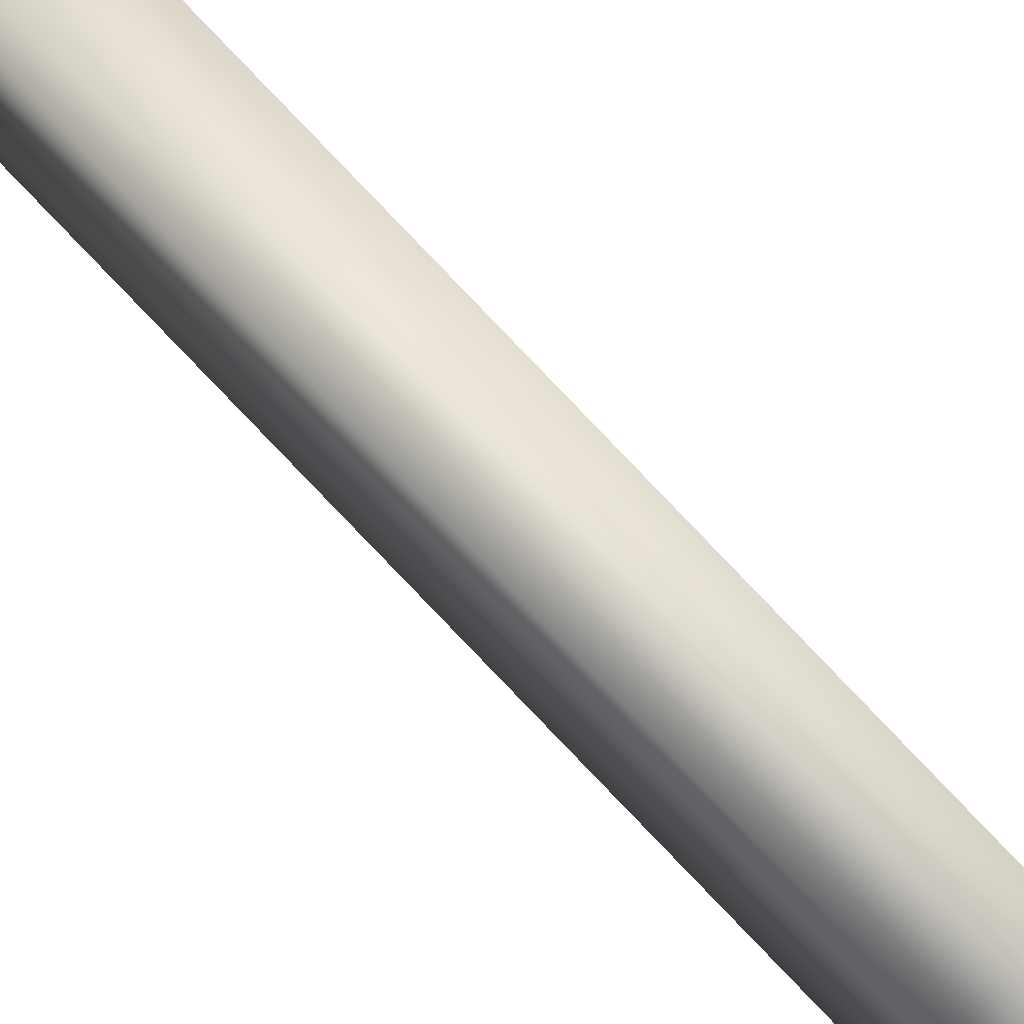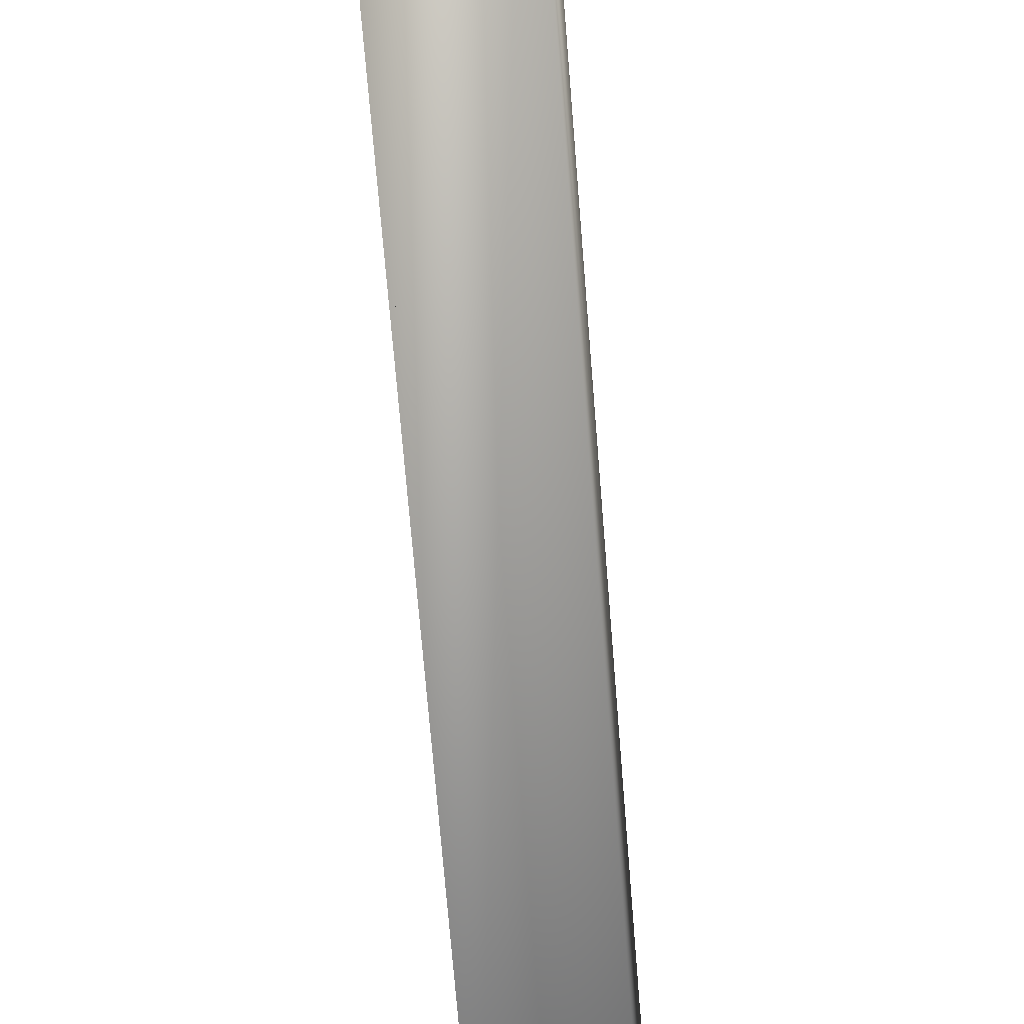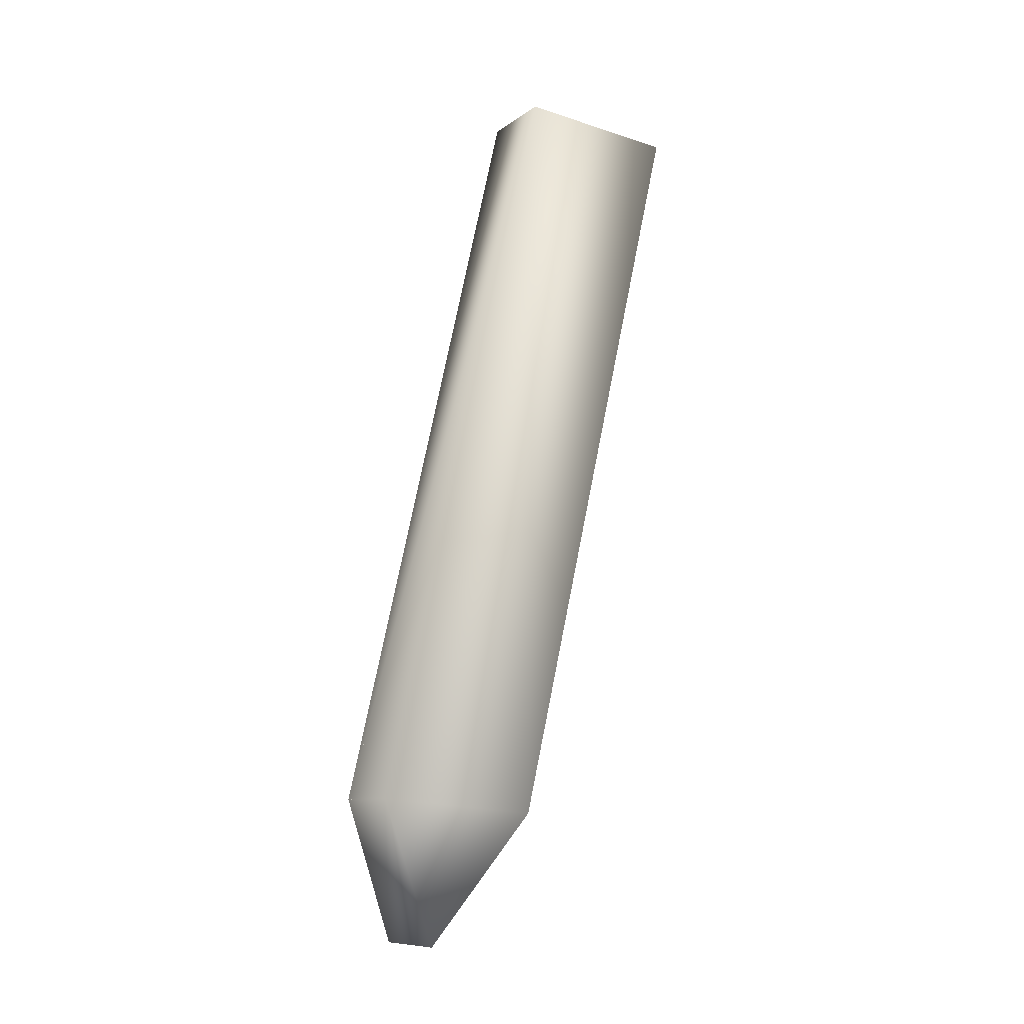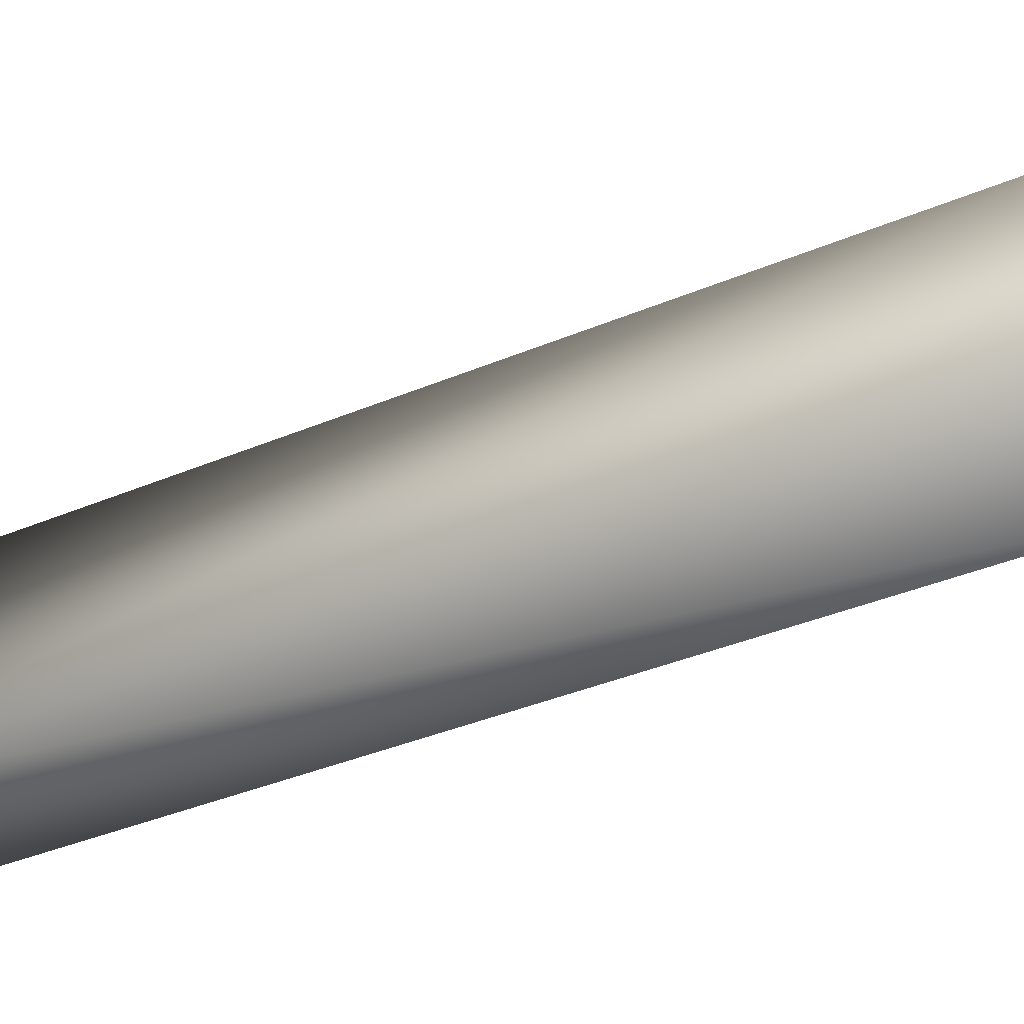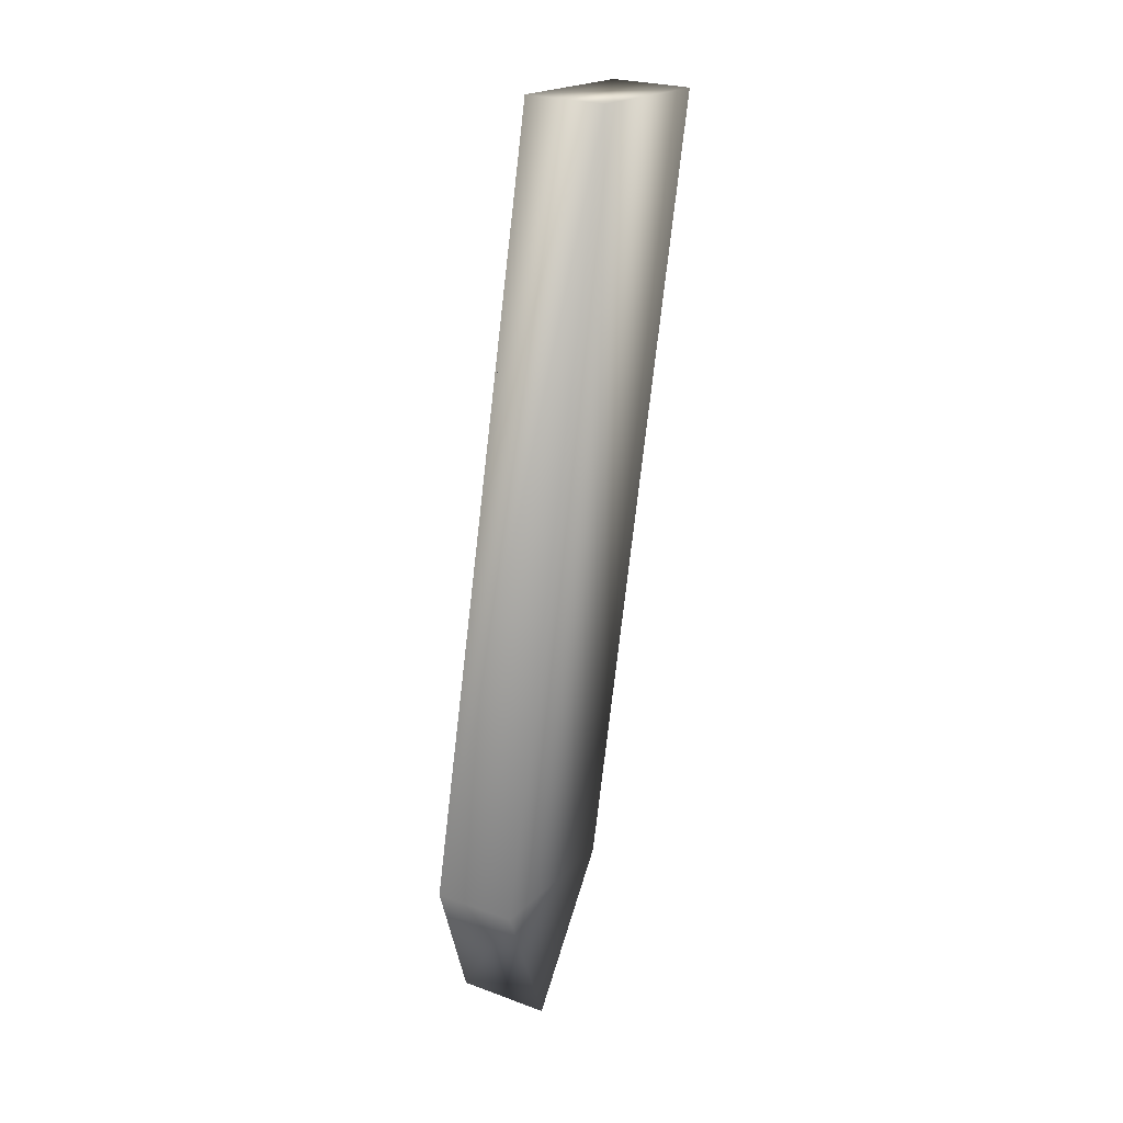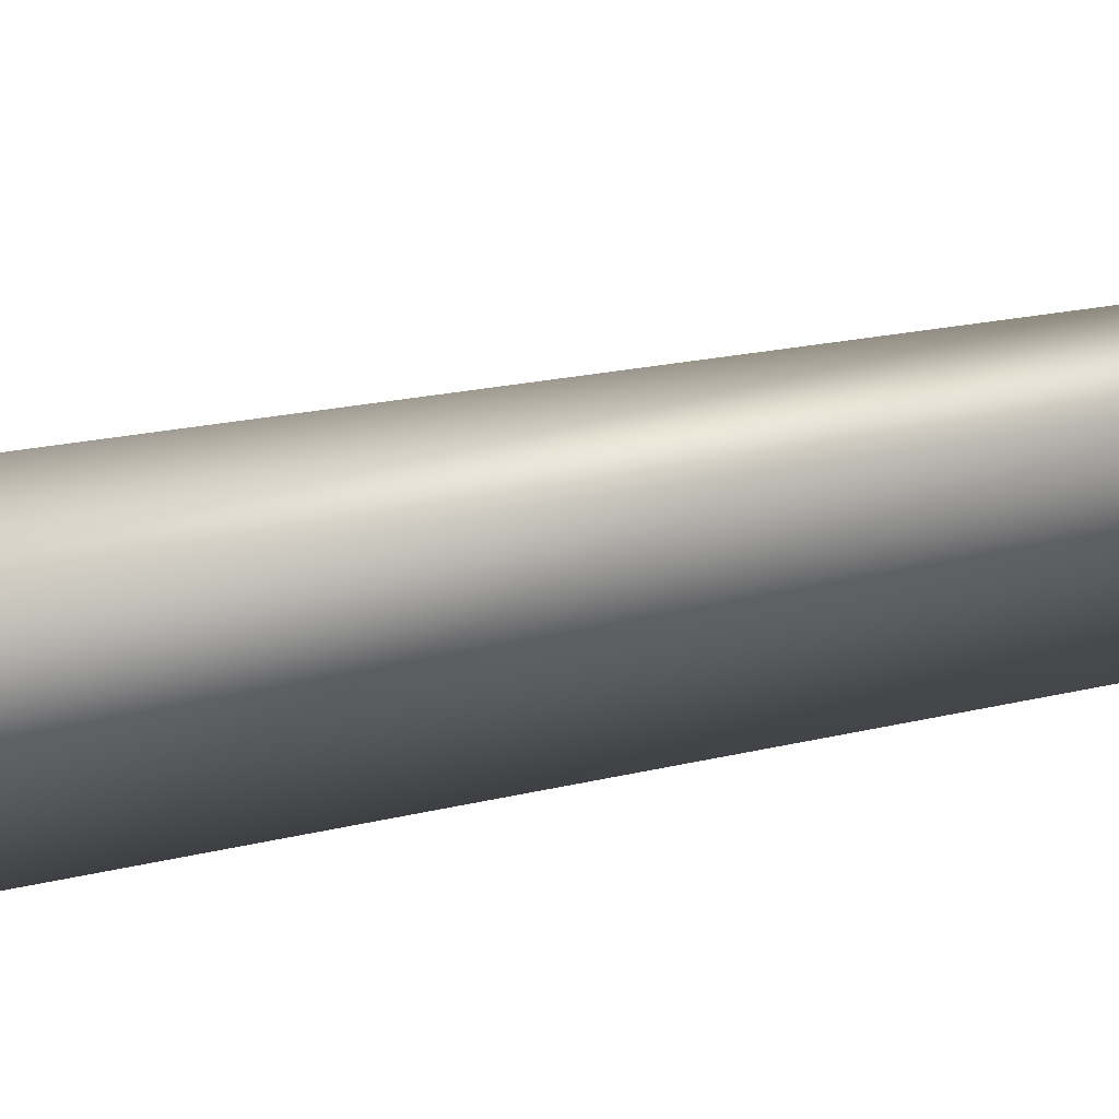
<metadata>
{"format":"obj","ext":"obj","renderer":"f3d","projection":"perspective","resolution":1024,"background":"white","views":[{"elev":71.4,"azim":134.4,"up":"+Y"},{"elev":-53.4,"azim":4.6,"up":"+Y"},{"elev":-10.2,"azim":59.1,"up":"+Z"},{"elev":-55.2,"azim":120.5,"up":"+Y"},{"elev":25.2,"azim":30.4,"up":"+Z"},{"elev":42.1,"azim":62.5,"up":"+Y"}]}
</metadata>
<code>
o
v 0.4301 3.103 0.9849
v 0.6382 3.103 0.9849
v 0.6382 3.519 0.9505
v 0.6382 3.077 -0.965
v 0.6382 2.661 -0.9301
v 0.6507 2.789 -1.293
v 0.6382 3.103 0.9849
v 0.6382 3.519 0.9505
v 0.4301 3.077 -0.965
v 0.4301 3.519 0.9505
v 0.6382 3.519 0.9505
v 0.6507 2.789 -1.293
v 0.4176 2.789 -1.293
v 0.6382 3.077 -0.965
v 0.4486 2.661 -0.9301
v 0.4301 3.077 -0.965
v 0.4176 2.789 -1.293
v 0.4301 3.103 0.9849
v 0.4301 3.519 0.9505
v 0.4176 2.789 -1.293
v 0.6507 2.789 -1.293
v 0.6382 2.661 -0.9301
v 0.4301 2.661 -0.9301
v 0.6382 3.103 0.9849
v 0.4301 3.103 0.9849
v 0.4301 3.519 0.9505
g Geoset0
f 1 2 3
f 4 5 6
f 7 5 4
f 4 8 7
f 9 10 11
f 12 13 9
f 9 14 12
f 11 14 9
f 15 16 17
f 15 18 16
f 19 16 18
f 20 21 22
f 22 23 20
f 23 22 24
f 24 25 23
f 3 26 1

</code>
